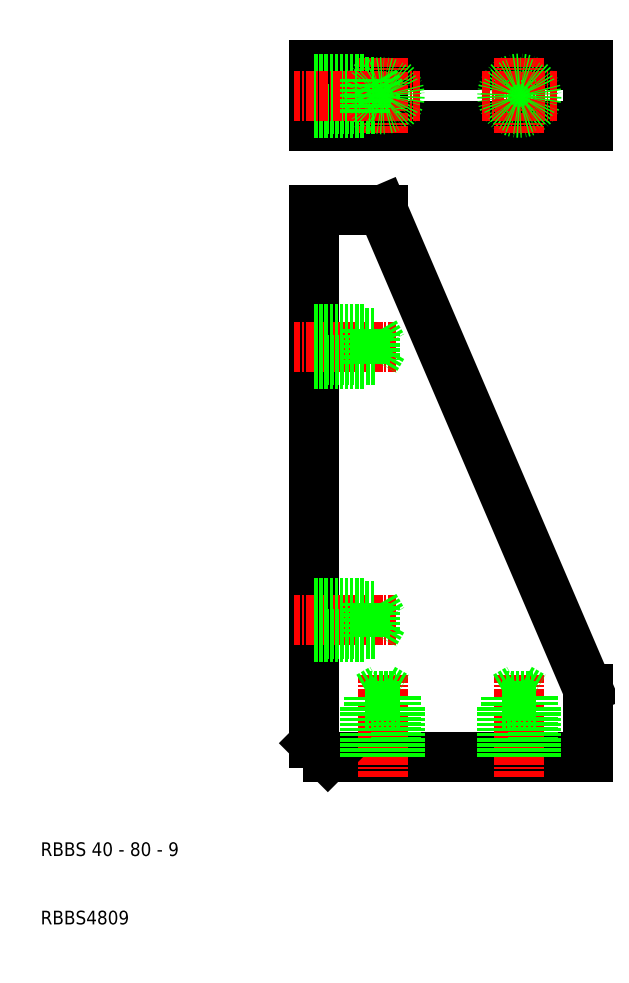
<metadata>
{"format":"dxf","ext":"dxf","renderer":"ezdxf+matplotlib","layout":"modelspace","background":"white","min_lineweight":24,"dpi":150}
</metadata>
<code>
0
SECTION
2
ENTITIES
0
LINE
8
0
10
59
20
114.5
30
0
11
89
21
44.49
31
0
0
LINE
8
0
10
51
20
34.49
30
0
11
89
21
34.49
31
0
0
LINE
8
0
10
49
20
114.5
30
0
11
49
21
36.49
31
0
0
LINE
8
CENTER
10
59
20
46.49
30
0
11
59
21
31.49
31
0
0
TEXT
8
0
10
9
20
20
30
0
40
2
1
RBBS 40 - 80 - 9
0
TEXT
8
0
10
9
20
10
30
0
40
2
1
RBBS4809
0
LINE
8
0
10
49
20
36.49
30
0
11
51
21
34.49
31
0
0
LINE
8
CENTER
10
61
20
54.49
30
0
11
46
21
54.49
31
0
0
LINE
8
CENTER
10
61
20
94.49
30
0
11
46
21
94.49
31
0
0
LINE
8
0
10
49
20
114.5
30
0
11
59
21
114.5
31
0
0
LINE
8
0
10
89
20
34.49
30
0
11
89
21
44.49
31
0
0
LINE
8
CENTER
10
79
20
46.49
30
0
11
79
21
31.49
31
0
0
LINE
8
0
10
49
20
135.7
30
0
11
89
21
135.7
31
0
0
LINE
8
0
10
89
20
126.7
30
0
11
49
21
126.7
31
0
0
CIRCLE
8
0
10
79
20
131.2
30
0
40
2.5
0
LINE
8
CENTER
10
73.5
20
131.2
30
0
11
84.5
21
131.2
31
0
0
CIRCLE
8
0
10
59
20
131.2
30
0
40
2.5
0
LINE
8
CENTER
10
53.5
20
131.2
30
0
11
64.5
21
131.2
31
0
0
LINE
8
0
10
49
20
135.7
30
0
11
49
21
126.7
31
0
0
LINE
8
0
10
59
20
135.7
30
0
11
59
21
126.7
31
0
0
LINE
8
0
10
59
20
131.2
30
0
11
57.85
21
129.2
31
0
0
LINE
8
0
10
57.85
20
133.2
30
0
11
57.85
21
129.2
31
0
0
LINE
8
CENTER
10
59
20
136.7
30
0
11
59
21
125.7
31
0
0
LINE
8
0
10
49
20
128.7
30
0
11
56.5
21
128.7
31
0
0
LINE
8
0
10
57.85
20
129.2
30
0
11
49
21
129.2
31
0
0
LINE
8
0
10
49
20
133.7
30
0
11
56.5
21
133.7
31
0
0
LINE
8
0
10
49
20
133.2
30
0
11
57.85
21
133.2
31
0
0
LINE
8
CENTER
10
61
20
131.2
30
0
11
46
21
131.2
31
0
0
LINE
8
0
10
57.85
20
133.2
30
0
11
59
21
131.2
31
0
0
LINE
8
0
10
56.5
20
133.7
30
0
11
56.5
21
128.7
31
0
0
CIRCLE
8
0
10
59
20
131.2
30
0
40
2
0
LINE
8
0
10
89
20
135.7
30
0
11
89
21
126.7
31
0
0
LINE
8
CENTER
10
79
20
136.7
30
0
11
79
21
125.7
31
0
0
CIRCLE
8
0
10
79
20
131.2
30
0
40
2
0
LINE
8
0
10
57.85
20
92.49
30
0
11
49
21
92.49
31
0
0
LINE
8
0
10
49
20
96.49
30
0
11
57.85
21
96.49
31
0
0
LINE
8
0
10
49
20
96.99
30
0
11
56.5
21
96.99
31
0
0
LINE
8
0
10
49
20
91.99
30
0
11
56.5
21
91.99
31
0
0
LINE
8
0
10
59
20
94.49
30
0
11
57.85
21
92.49
31
0
0
LINE
8
0
10
57.85
20
96.49
30
0
11
57.85
21
92.49
31
0
0
LINE
8
0
10
56.5
20
96.99
30
0
11
56.5
21
91.99
31
0
0
LINE
8
0
10
57.85
20
96.49
30
0
11
59
21
94.49
31
0
0
LINE
8
0
10
57.85
20
52.49
30
0
11
49
21
52.49
31
0
0
LINE
8
0
10
49
20
56.49
30
0
11
57.85
21
56.49
31
0
0
LINE
8
0
10
49
20
56.99
30
0
11
56.5
21
56.99
31
0
0
LINE
8
0
10
49
20
51.99
30
0
11
56.5
21
51.99
31
0
0
LINE
8
0
10
59
20
54.49
30
0
11
57.85
21
52.49
31
0
0
LINE
8
0
10
57.85
20
56.49
30
0
11
57.85
21
52.49
31
0
0
LINE
8
0
10
56.5
20
56.99
30
0
11
56.5
21
51.99
31
0
0
LINE
8
0
10
57.85
20
56.49
30
0
11
59
21
54.49
31
0
0
LINE
8
0
10
61
20
43.34
30
0
11
61
21
34.49
31
0
0
LINE
8
0
10
57
20
34.49
30
0
11
57
21
43.34
31
0
0
LINE
8
0
10
56.5
20
34.49
30
0
11
56.5
21
41.99
31
0
0
LINE
8
0
10
61.5
20
34.49
30
0
11
61.5
21
41.99
31
0
0
LINE
8
0
10
59
20
44.49
30
0
11
61
21
43.34
31
0
0
LINE
8
0
10
57
20
43.34
30
0
11
61
21
43.34
31
0
0
LINE
8
0
10
56.5
20
41.99
30
0
11
61.5
21
41.99
31
0
0
LINE
8
0
10
57
20
43.34
30
0
11
59
21
44.49
31
0
0
LINE
8
0
10
81
20
43.34
30
0
11
81
21
34.49
31
0
0
LINE
8
0
10
77
20
34.49
30
0
11
77
21
43.34
31
0
0
LINE
8
0
10
76.5
20
34.49
30
0
11
76.5
21
41.99
31
0
0
LINE
8
0
10
81.5
20
34.49
30
0
11
81.5
21
41.99
31
0
0
LINE
8
0
10
79
20
44.49
30
0
11
81
21
43.34
31
0
0
LINE
8
0
10
77
20
43.34
30
0
11
81
21
43.34
31
0
0
LINE
8
0
10
76.5
20
41.99
30
0
11
81.5
21
41.99
31
0
0
LINE
8
0
10
77
20
43.34
30
0
11
79
21
44.49
31
0
0
ENDSEC
0
EOF

</code>
